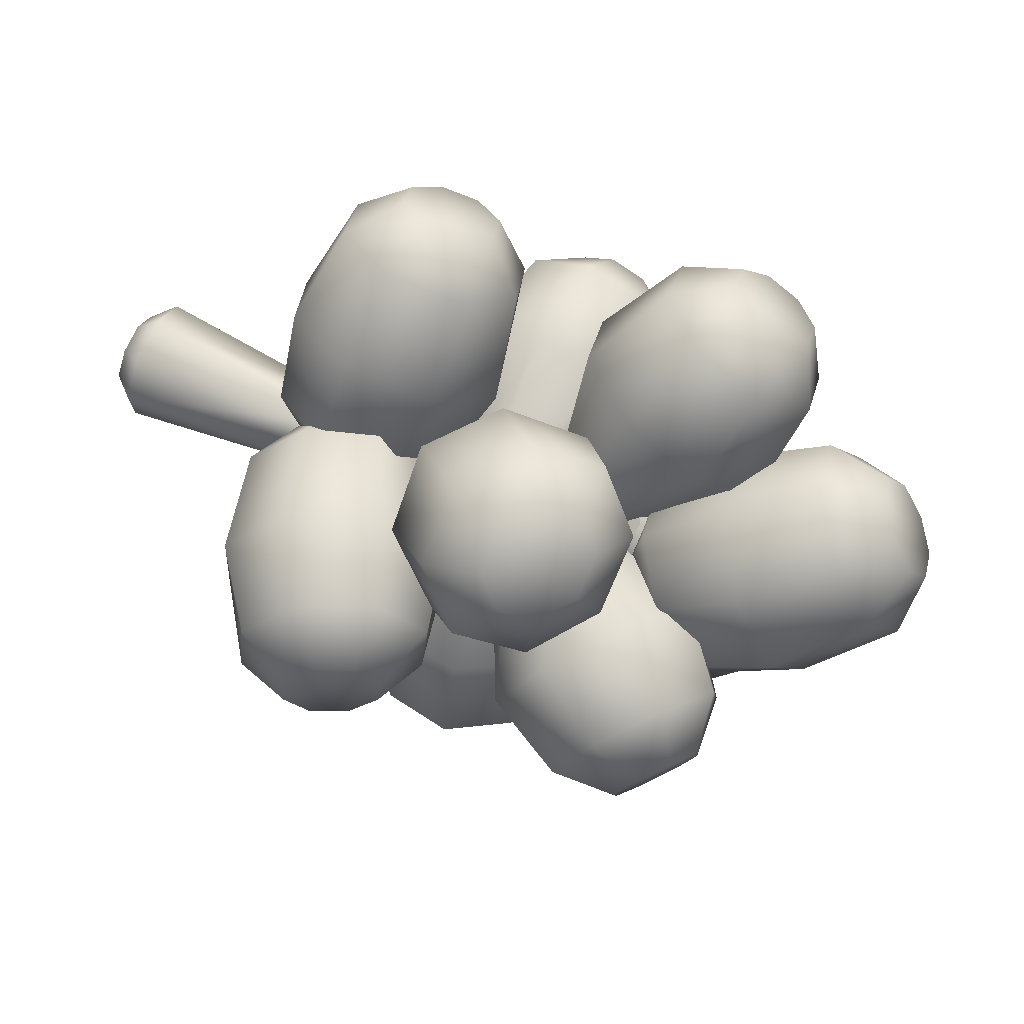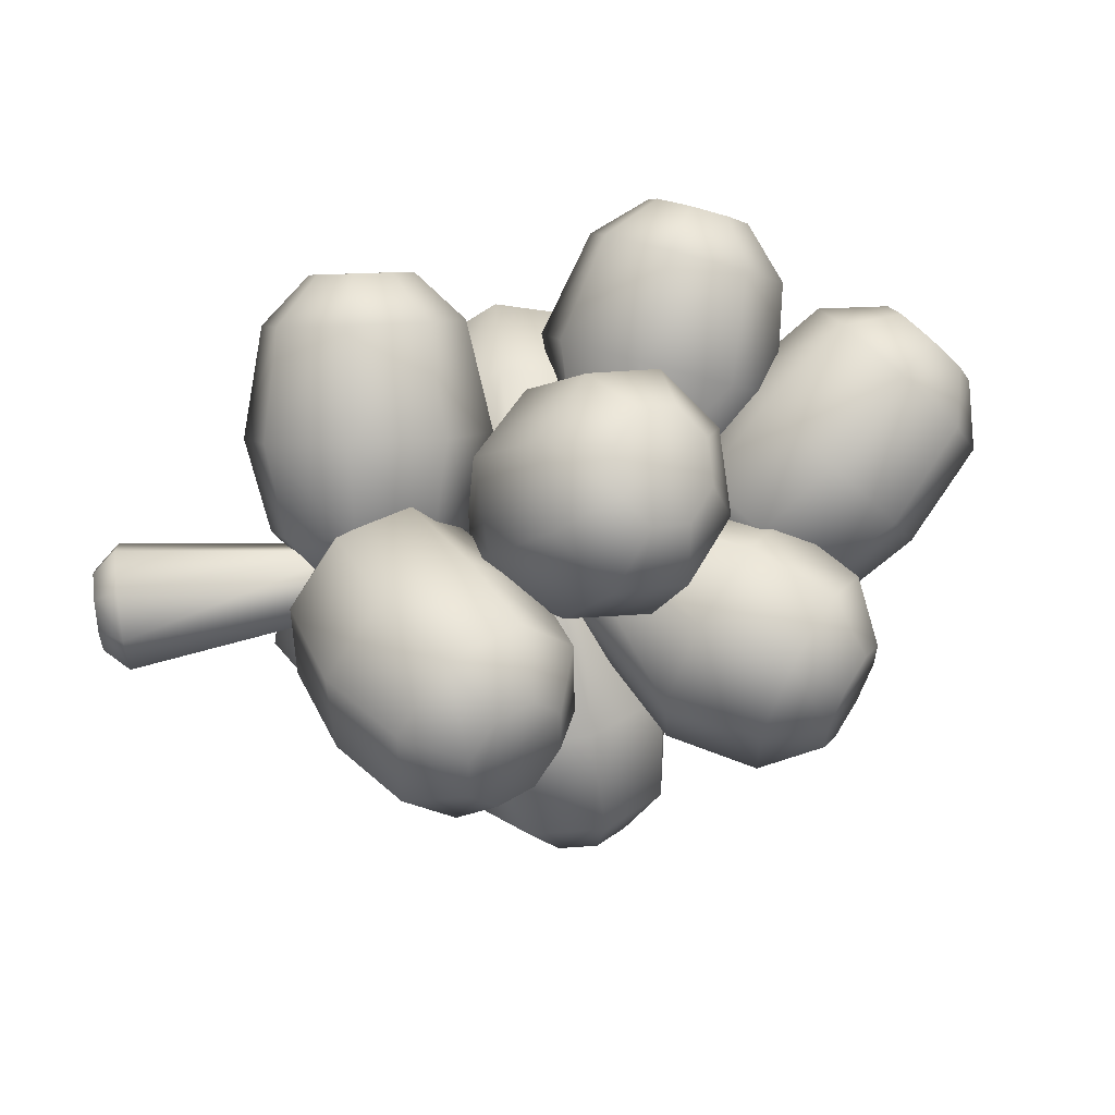
<metadata>
{"format":"obj","ext":"obj","renderer":"f3d","projection":"perspective","resolution":1024,"background":"white","views":[{"elev":73.3,"azim":4.3,"up":"+Z"},{"elev":53.8,"azim":-28.5,"up":"+Z"}]}
</metadata>
<code>
o grapes
v -0.09763 0.1379 -0.01962
v -0.09073 0.1568 0.000479
v -0.09763 0.1379 0.02057
v -0.1045 0.119 0.000479
v -0.2094 0.1852 -0.01774
v -0.197 0.1852 -0.02802
v -0.2057 0.1952 -0.007067
v -0.1912 0.2009 -0.01133
v -0.2057 0.1952 0.008025
v -0.1912 0.2009 0.01228
v -0.2094 0.1852 0.0187
v -0.197 0.1852 0.02898
v -0.2146 0.171 0.0187
v -0.2051 0.1631 0.02898
v -0.2182 0.161 0.008025
v -0.2108 0.1474 0.01228
v -0.2182 0.161 -0.007067
v -0.2108 0.1474 -0.01133
v -0.2146 0.171 -0.01774
v -0.2051 0.1631 -0.02802
v -0.2122 0.1782 0.000479
v -0.04326 0.2275 0.09951
v -0.08936 0.133 0.000673
v -0.1194 0.2071 0.04298
v -0.1197 0.1756 0.07327
v -0.08951 0.1452 0.08829
v -0.04653 0.1337 0.07923
v -0.01592 0.1479 0.05142
v -0.01562 0.1794 0.02113
v -0.04581 0.2098 0.00611
v -0.08879 0.2213 0.01516
v -0.02015 0.2304 0.08601
v -0.006242 0.2168 0.05855
v -0.03005 0.2428 0.04465
v -0.03217 0.2439 0.07866
v -0.02166 0.2152 0.1013
v -0.008504 0.1883 0.08711
v -0.03583 0.2072 0.1155
v -0.03546 0.1736 0.1135
v -0.05435 0.2111 0.1204
v -0.0714 0.1817 0.1224
v -0.06638 0.2247 0.113
v -0.09513 0.2078 0.1086
v -0.06486 0.2399 0.09775
v -0.09279 0.2365 0.08025
v -0.05069 0.2479 0.08352
v -0.06592 0.251 0.05369
v -0.07827 0.1494 -0.02018
v -0.06123 0.1789 -0.0222
v -0.03749 0.1527 -0.00844
v -0.06625 0.1359 -0.01283
v -0.03984 0.124 0.01994
v -0.06776 0.1206 0.002432
v -0.06671 0.1096 0.04649
v -0.08193 0.1127 0.01666
v -0.1026 0.1177 0.05554
v -0.1005 0.1166 0.02153
v -0.1264 0.1437 0.04163
v -0.1125 0.1302 0.01417
v -0.1241 0.1723 0.01307
v -0.111 0.1454 -0.001087
v -0.09716 0.1869 -0.0133
v -0.09679 0.1534 -0.01532
v -0.0978 0.1351 0.007276
v -0.08578 -0.006057 0.03482
v -0.145 0.06101 0.04841
v -0.1118 0.06916 0.0757
v -0.06671 0.07217 0.07144
v -0.03608 0.06828 0.03814
v -0.03789 0.05977 -0.004707
v -0.07106 0.05162 -0.03199
v -0.1162 0.04861 -0.02774
v -0.1468 0.0525 0.005567
v -0.09087 0.1307 -0.01836
v -0.08151 0.1041 -0.03675
v -0.1193 0.1011 -0.03518
v -0.1104 0.1291 -0.01789
v -0.07545 0.1348 -0.003809
v -0.05226 0.112 -0.009943
v -0.07312 0.1392 0.01723
v -0.04845 0.1199 0.02955
v -0.08525 0.1411 0.03244
v -0.07246 0.1234 0.05865
v -0.1047 0.1395 0.03291
v -0.1102 0.1206 0.06018
v -0.1202 0.1354 0.01836
v -0.1395 0.113 0.03332
v -0.1225 0.1311 -0.002681
v -0.1433 0.1048 -0.00612
v -0.09833 -0.01204 0.00965
v -0.1111 0.005643 -0.01655
v -0.07336 0.008452 -0.01808
v -0.07885 -0.01047 0.009182
v -0.04409 0.01605 0.008775
v -0.06342 -0.006316 0.02373
v -0.0403 0.0242 0.04821
v -0.0611 -0.002012 0.04477
v -0.06433 0.02793 0.07727
v -0.07323 -7.8e-05 0.05998
v -0.1021 0.02492 0.07884
v -0.09271 -0.001646 0.06045
v -0.1313 0.01706 0.05204
v -0.1081 -0.005798 0.0459
v -0.1351 0.009168 0.01255
v -0.1105 -0.0101 0.02486
v -0.05832 0.1853 -0.1422
v -0.08668 0.1405 -0.007889
v -0.1313 0.1738 -0.07925
v -0.1084 0.2074 -0.06323
v -0.06494 0.2142 -0.0518
v -0.02643 0.1901 -0.05168
v -0.01539 0.1494 -0.06293
v -0.03829 0.1157 -0.07896
v -0.08172 0.109 -0.09038
v -0.1202 0.133 -0.0905
v -0.04423 0.1628 -0.1467
v -0.03509 0.1358 -0.1287
v -0.07085 0.1283 -0.1387
v -0.06258 0.1586 -0.1519
v -0.03414 0.1801 -0.1388
v -0.01568 0.1681 -0.114
v -0.03821 0.2005 -0.1328
v -0.02387 0.2062 -0.1029
v -0.05407 0.2119 -0.1324
v -0.05498 0.2278 -0.1022
v -0.07241 0.2077 -0.1376
v -0.0907 0.2203 -0.1123
v -0.08251 0.1904 -0.1456
v -0.1101 0.1881 -0.1273
v -0.07844 0.17 -0.1515
v -0.1019 0.1499 -0.1381
v -0.09094 0.1138 -0.01768
v -0.09003 0.09801 -0.04786
v -0.0543 0.1055 -0.03771
v -0.07259 0.1181 -0.0124
v -0.03495 0.1377 -0.02275
v -0.06249 0.1354 -0.004482
v -0.04309 0.1759 -0.01192
v -0.06657 0.1558 0.001441
v -0.07415 0.1975 -0.01137
v -0.08242 0.1672 0.001899
v -0.1099 0.19 -0.02133
v -0.1008 0.163 -0.003377
v -0.1293 0.1577 -0.03604
v -0.1109 0.1456 -0.0113
v -0.1211 0.1196 -0.04712
v -0.1068 0.1253 -0.01722
v 0.04303 0.2399 -0.0161
v -0.01582 0.1096 0.003391
v -0.04229 0.1938 -0.01665
v -0.03093 0.1949 0.02555
v 0.005498 0.1821 0.0494
v 0.04567 0.1627 0.04092
v 0.06605 0.1481 0.00509
v 0.05469 0.1469 -0.03711
v 0.01826 0.1598 -0.06096
v -0.02191 0.1792 -0.05249
v 0.06131 0.2292 -0.03269
v 0.06905 0.1983 -0.04357
v 0.03954 0.2083 -0.06514
v 0.04627 0.2343 -0.0441
v 0.06564 0.2304 -0.01156
v 0.07772 0.2004 -0.00412
v 0.05672 0.2372 0.006916
v 0.06052 0.2132 0.0302
v 0.03979 0.2456 0.01191
v 0.02747 0.2293 0.03926
v 0.02475 0.2506 0.000499
v -0.001955 0.2395 0.01766
v 0.02042 0.2494 -0.02063
v -0.01051 0.2376 -0.02183
v 0.02933 0.2427 -0.03911
v 0.006578 0.2246 -0.05611
v -0.01259 0.1039 -0.02461
v 0.002452 0.09884 -0.0132
v 0.006784 0.1 0.007929
v -0.002128 0.1068 0.0264
v -0.01906 0.1152 0.03139
v -0.0341 0.1203 0.01998
v -0.03843 0.1191 -0.001147
v -0.02952 0.1123 -0.01962
v -0.02243 0.1168 0.008195
v 0.01294 0.0412 0.1259
v -0.04814 0.103 0.1007
v -0.01019 0.1246 0.1032
v 0.03156 0.1182 0.08648
v 0.05265 0.0875 0.06045
v 0.04072 0.05057 0.04032
v 0.002773 0.02901 0.03787
v -0.03897 0.03544 0.05454
v -0.06006 0.0661 0.08056
v -0.02197 0.09424 -0.006448
v -0.04033 0.09583 9e-05
v -0.003884 0.1059 -0.004408
v 0.00334 0.1239 0.005014
v -0.004531 0.1378 0.0163
v -0.02289 0.1394 0.02284
v -0.04097 0.1278 0.0208
v -0.0482 0.1097 0.01137
v -0.004956 0.02021 0.1178
v -0.02615 0.01431 0.09177
v 0.00929 0.01061 0.07888
v 0.0134 0.01862 0.1113
v 0.04346 0.03196 0.08248
v 0.03149 0.03026 0.1133
v 0.05644 0.06591 0.1002
v 0.03871 0.04831 0.1227
v 0.04058 0.09257 0.122
v 0.03084 0.0622 0.134
v 0.005196 0.09616 0.135
v 0.01248 0.06379 0.1406
v -0.02891 0.07468 0.1317
v -0.005604 0.05215 0.1385
v -0.04195 0.04086 0.1137
v -0.01283 0.0341 0.1291
v -0.0296 0.03601 -0.1326
v -0.01638 0.108 -0.008207
v -0.08168 0.08315 -0.06571
v -0.05952 0.1147 -0.08632
v -0.01573 0.1225 -0.09548
v 0.02404 0.1019 -0.08781
v 0.03648 0.0651 -0.06781
v 0.01432 0.03355 -0.0472
v -0.02948 0.02577 -0.03805
v -0.06924 0.04631 -0.04571
v -0.01463 0.016 -0.1226
v 0.002009 0.01009 -0.09397
v -0.03396 0.001926 -0.0853
v -0.03309 0.01148 -0.118
v -0.004934 0.03225 -0.133
v 0.02064 0.0402 -0.1135
v -0.009691 0.0507 -0.1432
v 0.0112 0.07473 -0.1324
v -0.02611 0.06055 -0.1472
v -0.02096 0.09341 -0.1396
v -0.04457 0.05603 -0.1426
v -0.05694 0.08514 -0.1311
v -0.05426 0.03978 -0.1322
v -0.0756 0.0549 -0.1118
v -0.0495 0.02133 -0.122
v -0.06613 0.0205 -0.09276
v -0.01987 0.08347 0.006366
v -0.00141 0.088 0.001787
v 0.00828 0.1042 -0.008647
v 0.003524 0.1227 -0.01882
v -0.01289 0.1325 -0.02278
v -0.03135 0.128 -0.0182
v -0.04104 0.1118 -0.007768
v -0.03629 0.09332 0.002408
v 0.1198 0.1913 0.09404
v 0.03853 0.1177 0.000172
v 0.03573 0.1957 0.04589
v 0.02936 0.1645 0.07585
v 0.05077 0.1262 0.08737
v 0.08743 0.1031 0.07369
v 0.1179 0.1089 0.04283
v 0.1242 0.1401 0.01286
v 0.1028 0.1784 0.00135
v 0.06616 0.2015 0.01503
v 0.1413 0.1878 0.07816
v 0.1478 0.1718 0.04929
v 0.1313 0.2041 0.03816
v 0.133 0.2045 0.07221
v 0.137 0.1731 0.0934
v 0.1402 0.1441 0.07776
v 0.1226 0.1691 0.109
v 0.113 0.1369 0.1068
v 0.1066 0.178 0.1159
v 0.08204 0.1546 0.1195
v 0.09836 0.1947 0.1099
v 0.06564 0.187 0.1086
v 0.1027 0.2094 0.09468
v 0.07335 0.2148 0.08025
v 0.117 0.2134 0.07906
v 0.1004 0.2219 0.05105
v 0.05174 0.1309 -0.02166
v 0.05999 0.1142 -0.01571
v 0.05567 0.09956 -0.000467
v 0.04131 0.0955 0.01515
v 0.02533 0.1044 0.022
v 0.01707 0.1211 0.01606
v 0.02139 0.1358 0.00081
v 0.03575 0.1399 -0.01481
v 0.007853 0.09715 -0.000449
v 0.07915 -0.02795 -0.0103
v -0.005085 0.001189 0.005305
v 0.01749 0.01121 0.04138
v 0.05653 0.03279 0.04989
v 0.08916 0.05328 0.02586
v 0.09627 0.06068 -0.01663
v 0.07369 0.05066 -0.05271
v 0.03466 0.02908 -0.06122
v 0.002025 0.008589 -0.03719
v 0.01889 0.1053 -0.02362
v 0.002303 0.09621 -0.02864
v 0.02901 0.1096 -0.005028
v 0.02673 0.1066 0.01625
v 0.0134 0.09809 0.02775
v -0.00318 0.08903 0.02272
v -0.0133 0.08473 0.004129
v -0.01103 0.0877 -0.01715
v 0.0736 -0.02889 -0.0385
v 0.05727 -0.009463 -0.06127
v 0.08958 0.008115 -0.05218
v 0.09019 -0.01984 -0.03348
v 0.109 0.01631 -0.01766
v 0.1003 -0.01554 -0.01488
v 0.1042 0.0106 0.0221
v 0.09803 -0.01851 0.006397
v 0.07796 -0.00595 0.04385
v 0.0847 -0.02701 0.01789
v 0.04575 -0.02371 0.03475
v 0.06812 -0.03606 0.01287
v 0.02646 -0.03214 0.00021
v 0.058 -0.04037 -0.005724
v 0.03113 -0.02619 -0.03953
v 0.06027 -0.0374 -0.027
v 0.1379 0.09164 -0.1027
v 0.04435 0.1023 0.006658
v 0.04548 0.1136 -0.08311
v 0.06825 0.1473 -0.06692
v 0.1028 0.1516 -0.03778
v 0.1289 0.1241 -0.01278
v 0.1313 0.08091 -0.006561
v 0.1085 0.04729 -0.02276
v 0.07396 0.04294 -0.05189
v 0.04785 0.07043 -0.07689
v 0.1454 0.06732 -0.09397
v 0.1379 0.04761 -0.06776
v 0.1091 0.04197 -0.09171
v 0.1306 0.06407 -0.1063
v 0.1558 0.08481 -0.08676
v 0.1579 0.08002 -0.05404
v 0.1557 0.1063 -0.08891
v 0.1572 0.1202 -0.05833
v 0.1452 0.1192 -0.09916
v 0.1364 0.1448 -0.07836
v 0.1304 0.116 -0.1115
v 0.1077 0.1391 -0.1025
v 0.12 0.09847 -0.1187
v 0.08797 0.1067 -0.1164
v 0.1201 0.07698 -0.1166
v 0.08844 0.06648 -0.1119
v 0.03703 0.07471 0.003079
v 0.05184 0.07796 0.01542
v 0.06226 0.09545 0.02263
v 0.06219 0.117 0.02049
v 0.05167 0.1299 0.01024
v 0.03687 0.1266 -0.002109
v 0.02645 0.1091 -0.009319
v 0.02651 0.08762 -0.00717
v 0.194 0.09362 0.05489
v 0.07174 0.06964 -0.01791
v 0.127 0.1387 0.001183
v 0.1065 0.1296 0.03869
v 0.0993 0.09201 0.06311
v 0.1097 0.04791 0.06015
v 0.1316 0.02315 0.03153
v 0.1521 0.03223 -0.005973
v 0.1593 0.06984 -0.0304
v 0.1489 0.1139 -0.02743
v 0.2055 0.07259 0.04259
v 0.1957 0.04903 0.02066
v 0.2026 0.07925 -0.001123
v 0.2093 0.088 0.03116
v 0.195 0.06951 0.06123
v 0.1763 0.04273 0.05559
v 0.1839 0.08055 0.07615
v 0.1556 0.06385 0.08317
v 0.1788 0.09925 0.07862
v 0.1459 0.1002 0.08734
v 0.1826 0.1147 0.06719
v 0.1529 0.1305 0.06567
v 0.1931 0.1177 0.04856
v 0.1726 0.1368 0.03087
v 0.2041 0.1067 0.03363
v 0.1931 0.1157 0.003157
v 0.08697 0.06401 -0.04164
v 0.1199 0.06303 -0.05036
v 0.1128 0.03277 -0.02869
v 0.08319 0.04861 -0.03021
v 0.0932 0.02643 0.006107
v 0.0727 0.04552 -0.01158
v 0.07271 0.0476 0.03382
v 0.06165 0.05656 0.003344
v 0.06314 0.08401 0.0381
v 0.05651 0.07527 0.005815
v 0.07006 0.1142 0.01632
v 0.06029 0.09067 -0.005613
v 0.08946 0.1205 -0.01861
v 0.07078 0.09375 -0.02425
v 0.1102 0.09941 -0.04619
v 0.08183 0.08271 -0.03917
f 1 20 6
f 2 10 12 3
f 3 12 14
f 3 14 16 4
f 4 16 18
f 4 18 20 1
f 1 6 8 2
f 2 8 10
f 8 6 5 7
f 10 8 7 9
f 12 10 9 11
f 14 12 11 13
f 16 14 13 15
f 18 16 15 17
f 20 18 17 19
f 6 20 19 5
f 7 5 21
f 5 19 21
f 19 17 21
f 17 15 21
f 15 13 21
f 13 11 21
f 11 9 21
f 9 7 21
f 1 2 3 4
f 23 53 55
f 23 55 57
f 23 57 59
f 23 59 61
f 23 61 63
f 23 63 48
f 39 41 26 27
f 33 37 28 29
f 47 34 30 31
f 37 39 27 28
f 41 43 25 26
f 43 45 24 25
f 45 47 31 24
f 29 50 49 30
f 22 38 36
f 49 62 31 30
f 28 52 50 29
f 27 54 52 28
f 26 56 54 27
f 25 58 56 26
f 24 60 58 25
f 31 62 60 24
f 23 51 53
f 22 40 38
f 22 42 40
f 22 44 42
f 22 46 44
f 22 35 46
f 22 36 32
f 22 32 35
f 23 48 51
f 33 34 35 32
f 37 33 32 36
f 39 37 36 38
f 41 39 38 40
f 43 41 40 42
f 45 43 42 44
f 47 45 44 46
f 34 47 46 35
f 49 50 51 48
f 50 52 53 51
f 52 54 55 53
f 54 56 57 55
f 56 58 59 57
f 58 60 61 59
f 60 62 63 61
f 62 49 48 63
f 30 34 33 29
f 65 95 97
f 65 97 99
f 65 99 101
f 65 101 103
f 65 103 105
f 65 105 90
f 81 83 68 69
f 75 79 70 71
f 89 76 72 73
f 79 81 69 70
f 83 85 67 68
f 85 87 66 67
f 87 89 73 66
f 71 92 91 72
f 64 80 78
f 91 104 73 72
f 70 94 92 71
f 69 96 94 70
f 68 98 96 69
f 67 100 98 68
f 66 102 100 67
f 73 104 102 66
f 65 93 95
f 64 82 80
f 64 84 82
f 64 86 84
f 64 88 86
f 64 77 88
f 64 78 74
f 64 74 77
f 65 90 93
f 75 76 77 74
f 79 75 74 78
f 81 79 78 80
f 83 81 80 82
f 85 83 82 84
f 87 85 84 86
f 89 87 86 88
f 76 89 88 77
f 91 92 93 90
f 92 94 95 93
f 94 96 97 95
f 96 98 99 97
f 98 100 101 99
f 100 102 103 101
f 102 104 105 103
f 104 91 90 105
f 72 76 75 71
f 107 137 139
f 107 139 141
f 107 141 143
f 107 143 145
f 107 145 147
f 107 147 132
f 123 125 110 111
f 117 121 112 113
f 131 118 114 115
f 121 123 111 112
f 125 127 109 110
f 127 129 108 109
f 129 131 115 108
f 113 134 133 114
f 106 122 120
f 133 146 115 114
f 112 136 134 113
f 111 138 136 112
f 110 140 138 111
f 109 142 140 110
f 108 144 142 109
f 115 146 144 108
f 107 135 137
f 106 124 122
f 106 126 124
f 106 128 126
f 106 130 128
f 106 119 130
f 106 120 116
f 106 116 119
f 107 132 135
f 117 118 119 116
f 121 117 116 120
f 123 121 120 122
f 125 123 122 124
f 127 125 124 126
f 129 127 126 128
f 131 129 128 130
f 118 131 130 119
f 133 134 135 132
f 134 136 137 135
f 136 138 139 137
f 138 140 141 139
f 140 142 143 141
f 142 144 145 143
f 144 146 147 145
f 146 133 132 147
f 114 118 117 113
f 149 176 177
f 149 177 178
f 149 178 179
f 149 179 180
f 149 180 181
f 149 181 174
f 165 167 152 153
f 159 163 154 155
f 173 160 156 157
f 163 165 153 154
f 167 169 151 152
f 169 171 150 151
f 171 173 157 150
f 176 175 155 154
f 148 164 162
f 243 242 224 223
f 177 176 154 153
f 178 177 153 152
f 179 178 152 151
f 180 179 151 150
f 181 180 150 157
f 174 181 157 156
f 149 175 176
f 148 166 164
f 148 168 166
f 148 170 168
f 148 172 170
f 148 161 172
f 148 162 158
f 148 158 161
f 149 174 175
f 159 160 161 158
f 163 159 158 162
f 165 163 162 164
f 167 165 164 166
f 169 167 166 168
f 171 169 168 170
f 173 171 170 172
f 160 173 172 161
f 156 160 159 155
f 183 205 207
f 183 207 209
f 183 209 211
f 183 211 213
f 183 213 215
f 183 215 200
f 196 197 185 186
f 194 195 187 188
f 175 174 156 155
f 195 196 186 187
f 197 198 184 185
f 198 199 191 184
f 199 193 190 191
f 189 202 201 190
f 182 195 194
f 201 214 191 190
f 188 204 202 189
f 187 206 204 188
f 186 208 206 187
f 185 210 208 186
f 184 212 210 185
f 191 214 212 184
f 183 203 205
f 182 196 195
f 182 197 196
f 182 198 197
f 182 199 198
f 182 193 199
f 182 194 192
f 182 192 193
f 183 200 203
f 192 194 188 189
f 201 202 203 200
f 202 204 205 203
f 204 206 207 205
f 206 208 209 207
f 208 210 211 209
f 210 212 213 211
f 212 214 215 213
f 214 201 200 215
f 217 244 245
f 217 245 246
f 217 246 247
f 217 247 248
f 217 248 249
f 217 249 242
f 233 235 220 221
f 227 231 222 223
f 241 228 224 225
f 231 233 221 222
f 235 237 219 220
f 237 239 218 219
f 239 241 225 218
f 244 243 223 222
f 216 232 230
f 292 295 294 291
f 245 244 222 221
f 246 245 221 220
f 247 246 220 219
f 248 247 219 218
f 249 248 218 225
f 242 249 225 224
f 217 243 244
f 216 234 232
f 216 236 234
f 216 238 236
f 216 240 238
f 216 229 240
f 216 230 226
f 216 226 229
f 217 242 243
f 227 228 229 226
f 231 227 226 230
f 233 231 230 232
f 235 233 232 234
f 237 235 234 236
f 239 237 236 238
f 241 239 238 240
f 228 241 240 229
f 224 228 227 223
f 251 278 279
f 251 279 280
f 251 280 281
f 251 281 282
f 251 282 283
f 251 283 276
f 267 269 254 255
f 261 265 256 257
f 275 262 258 259
f 265 267 255 256
f 269 271 253 254
f 271 273 252 253
f 273 275 259 252
f 278 277 257 256
f 250 266 264
f 279 278 256 255
f 280 279 255 254
f 281 280 254 253
f 282 281 253 252
f 283 282 252 259
f 276 283 259 258
f 251 277 278
f 250 268 266
f 250 270 268
f 250 272 270
f 250 274 272
f 250 263 274
f 250 264 260
f 250 260 263
f 251 276 277
f 261 262 263 260
f 265 261 260 264
f 267 265 264 266
f 269 267 266 268
f 271 269 268 270
f 273 271 270 272
f 275 273 272 274
f 262 275 274 263
f 258 262 261 257
f 285 307 309
f 285 309 311
f 285 311 313
f 285 313 315
f 285 315 317
f 285 317 302
f 298 299 287 288
f 296 297 289 290
f 345 344 326 325
f 297 298 288 289
f 299 300 286 287
f 300 301 293 286
f 301 295 292 293
f 291 304 303 292
f 284 297 296
f 303 316 293 292
f 290 306 304 291
f 289 308 306 290
f 288 310 308 289
f 287 312 310 288
f 286 314 312 287
f 293 316 314 286
f 285 305 307
f 284 298 297
f 284 299 298
f 284 300 299
f 284 301 300
f 284 295 301
f 284 296 294
f 284 294 295
f 285 302 305
f 294 296 290 291
f 303 304 305 302
f 304 306 307 305
f 306 308 309 307
f 308 310 311 309
f 310 312 313 311
f 312 314 315 313
f 314 316 317 315
f 316 303 302 317
f 319 346 347
f 319 347 348
f 319 348 349
f 319 349 350
f 319 350 351
f 319 351 344
f 335 337 322 323
f 329 333 324 325
f 343 330 326 327
f 333 335 323 324
f 337 339 321 322
f 339 341 320 321
f 341 343 327 320
f 346 345 325 324
f 318 334 332
f 277 276 258 257
f 347 346 324 323
f 348 347 323 322
f 349 348 322 321
f 350 349 321 320
f 351 350 320 327
f 344 351 327 326
f 319 345 346
f 318 336 334
f 318 338 336
f 318 340 338
f 318 342 340
f 318 331 342
f 318 332 328
f 318 328 331
f 319 344 345
f 329 330 331 328
f 333 329 328 332
f 335 333 332 334
f 337 335 334 336
f 339 337 336 338
f 341 339 338 340
f 343 341 340 342
f 330 343 342 331
f 326 330 329 325
f 353 383 385
f 353 385 387
f 353 387 389
f 353 389 391
f 353 391 393
f 353 393 378
f 369 371 356 357
f 363 367 358 359
f 377 364 360 361
f 367 369 357 358
f 371 373 355 356
f 373 375 354 355
f 375 377 361 354
f 359 380 379 360
f 352 368 366
f 379 392 361 360
f 358 382 380 359
f 357 384 382 358
f 356 386 384 357
f 355 388 386 356
f 354 390 388 355
f 361 392 390 354
f 353 381 383
f 352 370 368
f 352 372 370
f 352 374 372
f 352 376 374
f 352 365 376
f 352 366 362
f 352 362 365
f 353 378 381
f 363 364 365 362
f 367 363 362 366
f 369 367 366 368
f 371 369 368 370
f 373 371 370 372
f 375 373 372 374
f 377 375 374 376
f 364 377 376 365
f 379 380 381 378
f 380 382 383 381
f 382 384 385 383
f 384 386 387 385
f 386 388 389 387
f 388 390 391 389
f 390 392 393 391
f 392 379 378 393
f 360 364 363 359
f 190 193 192 189

</code>
